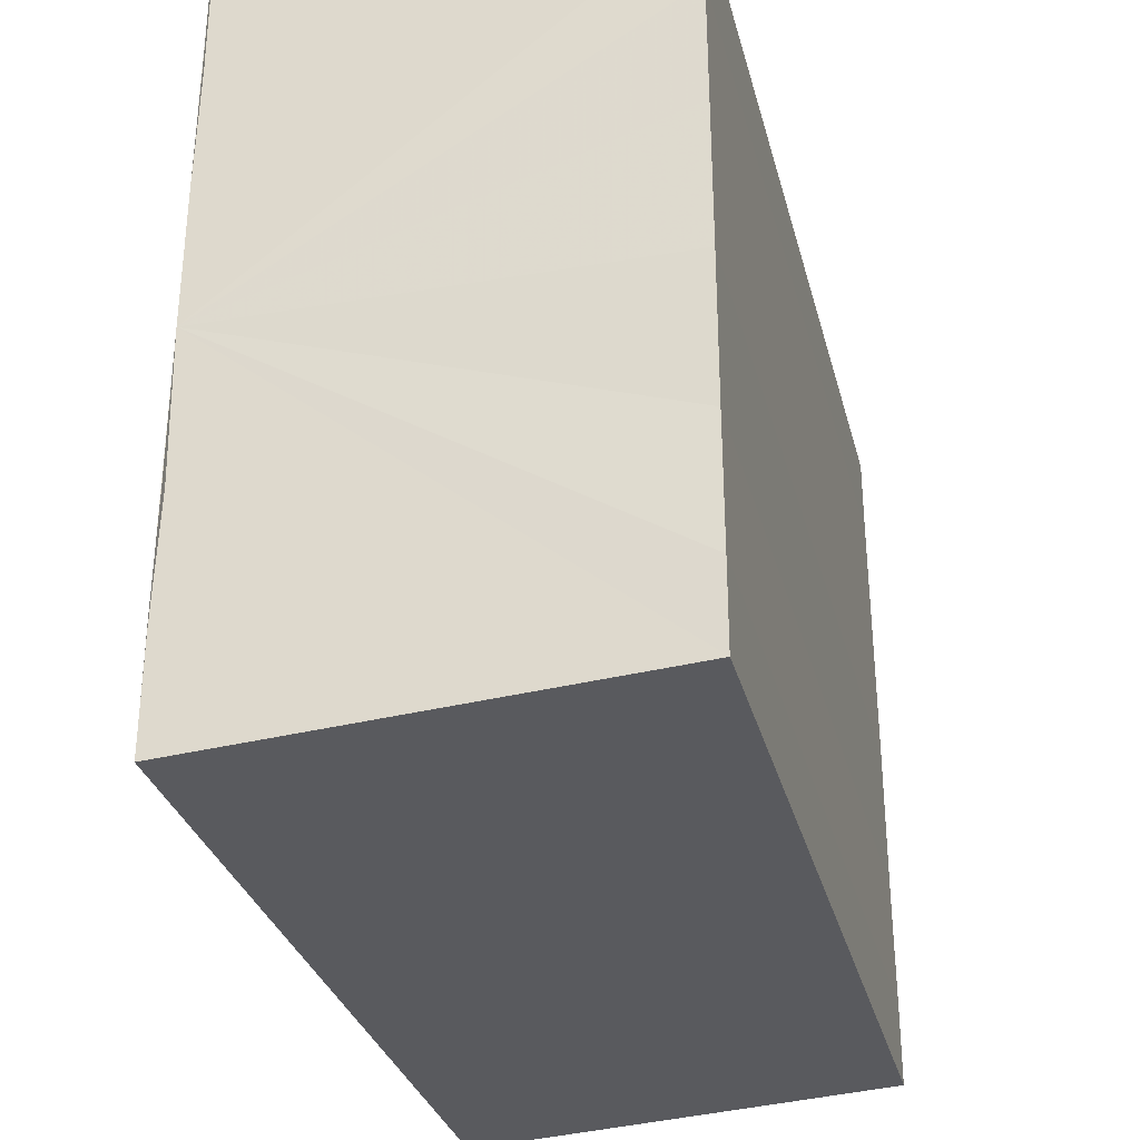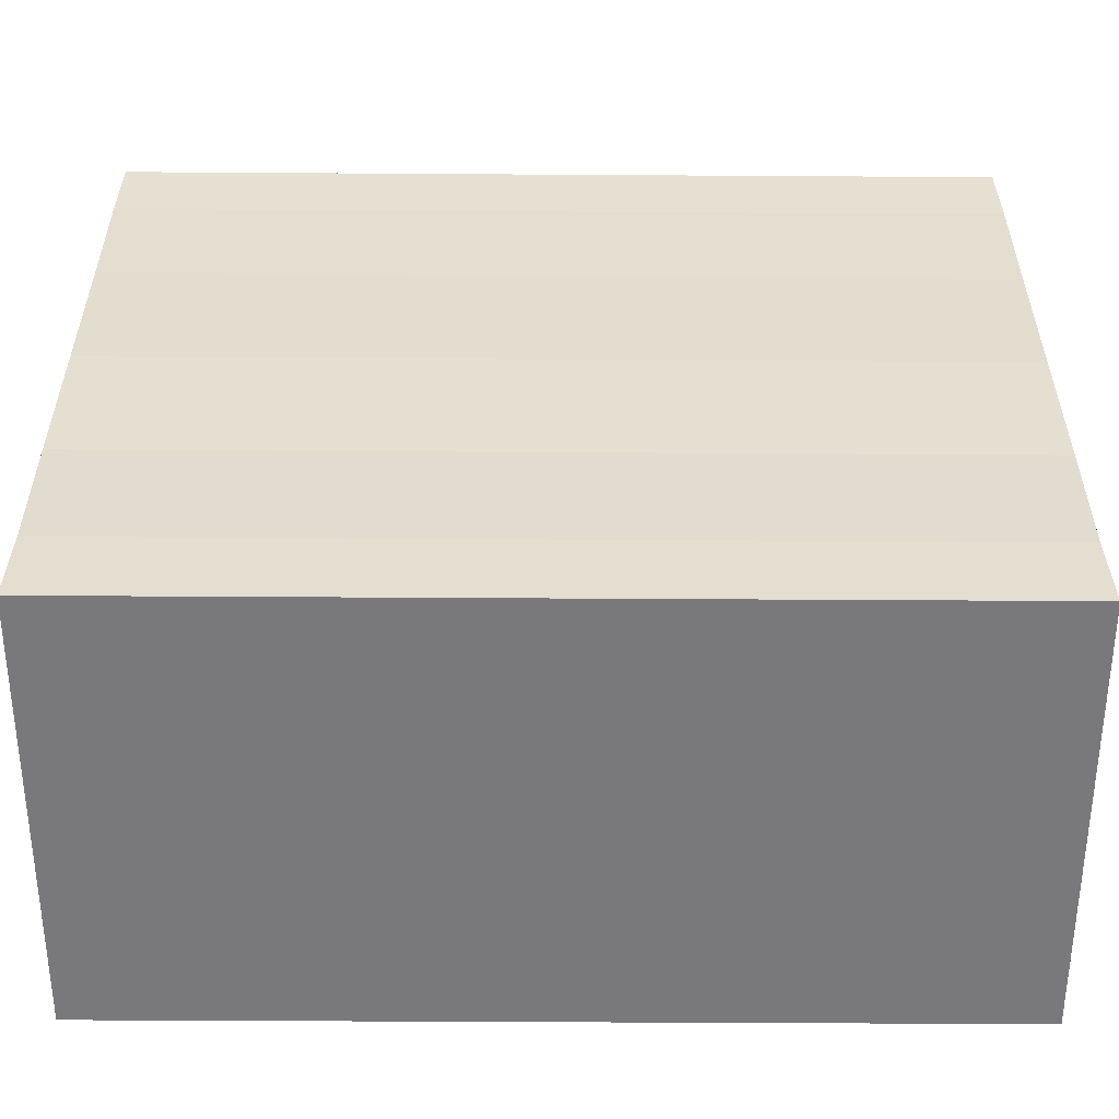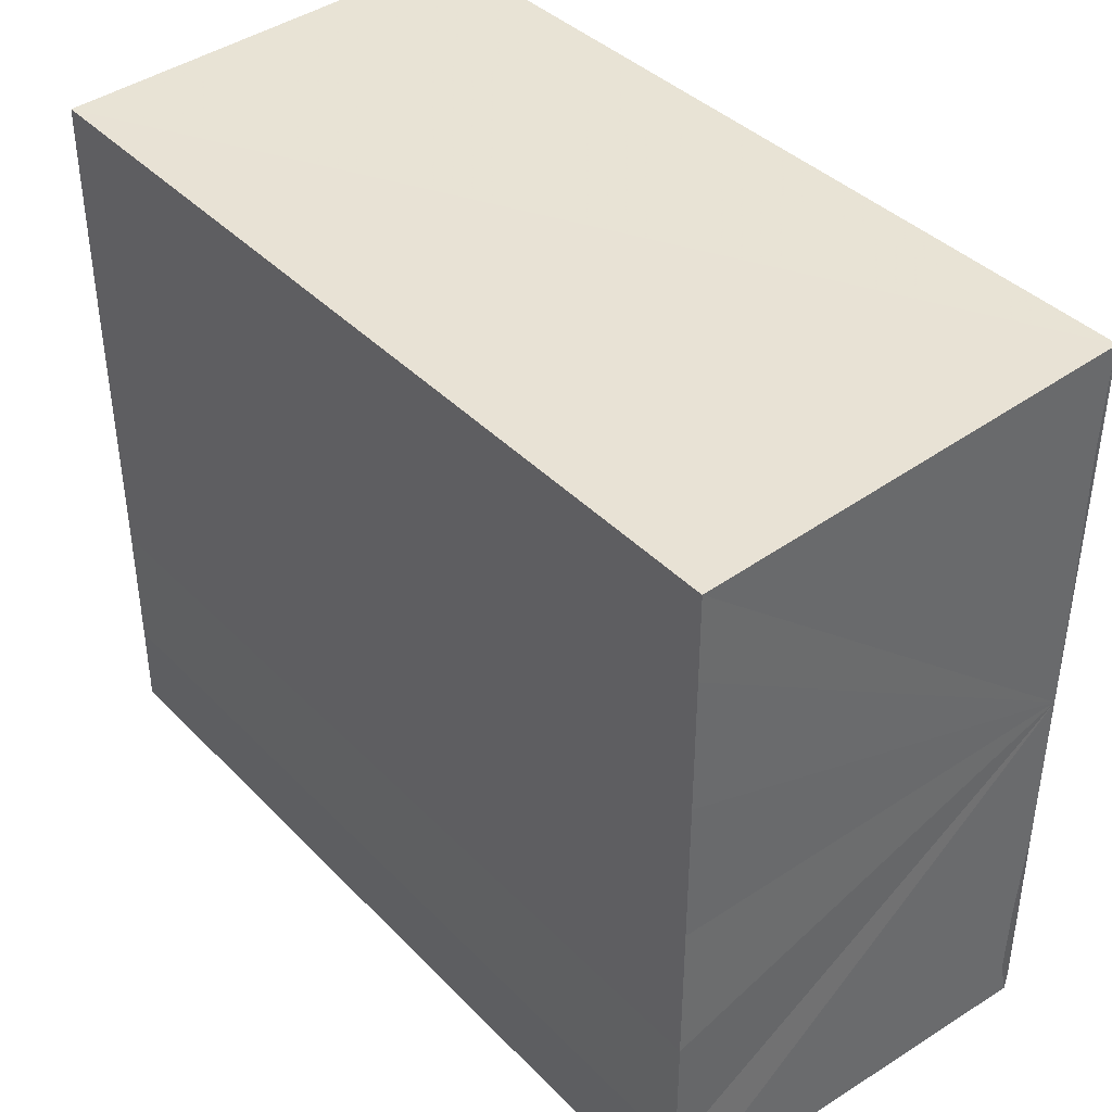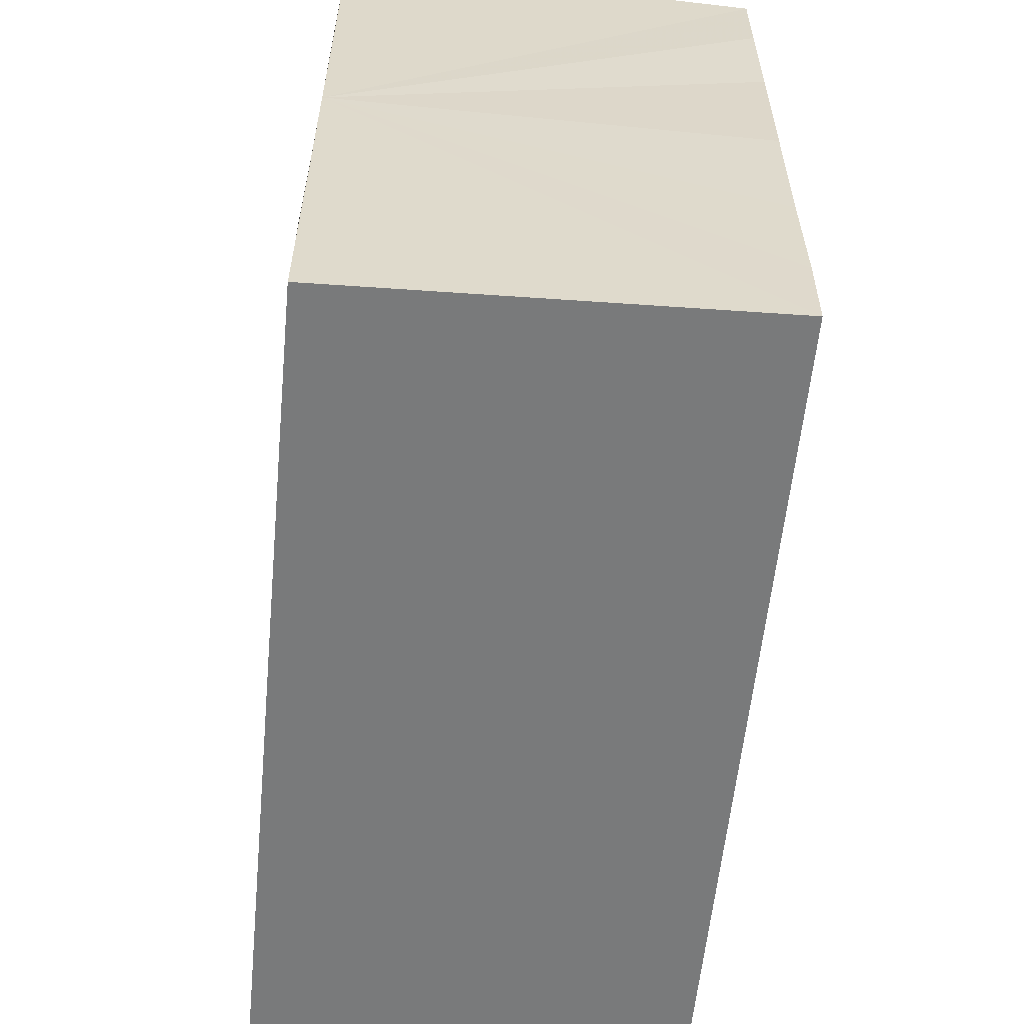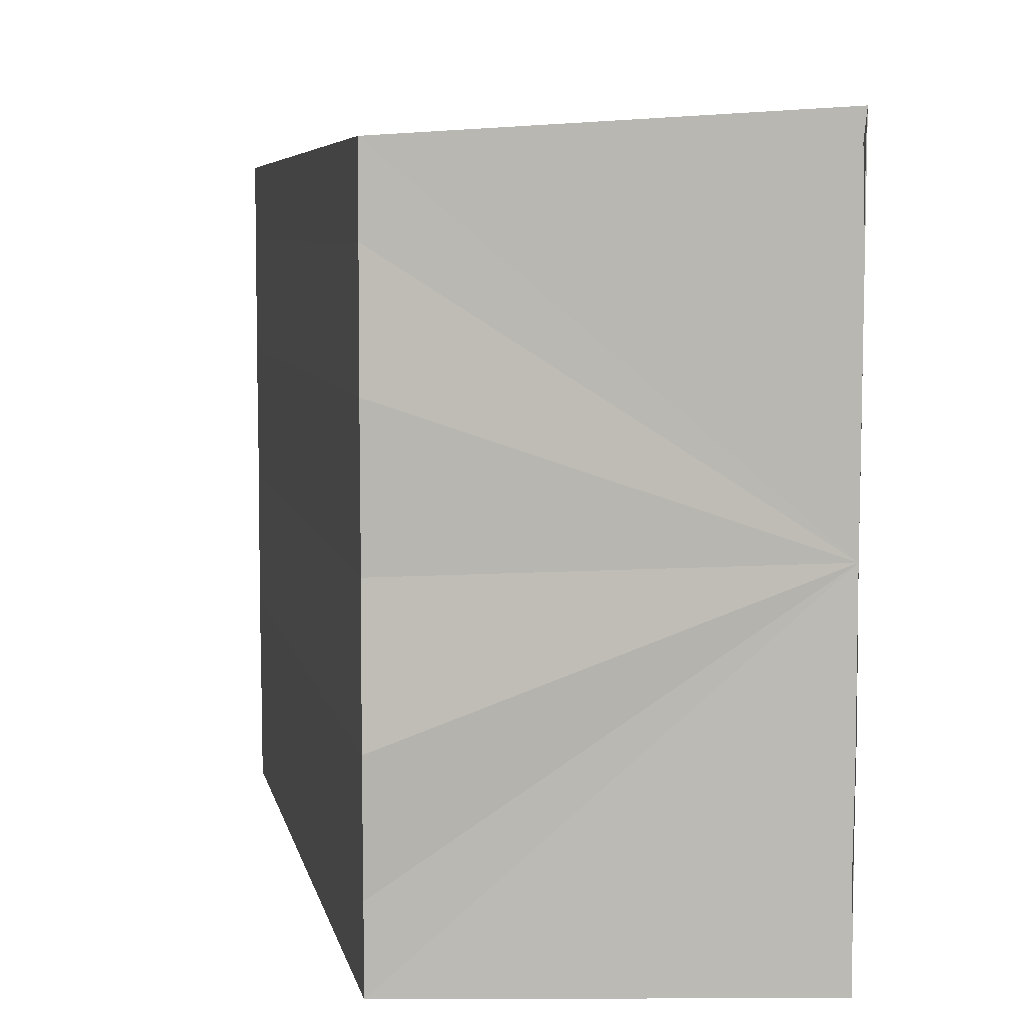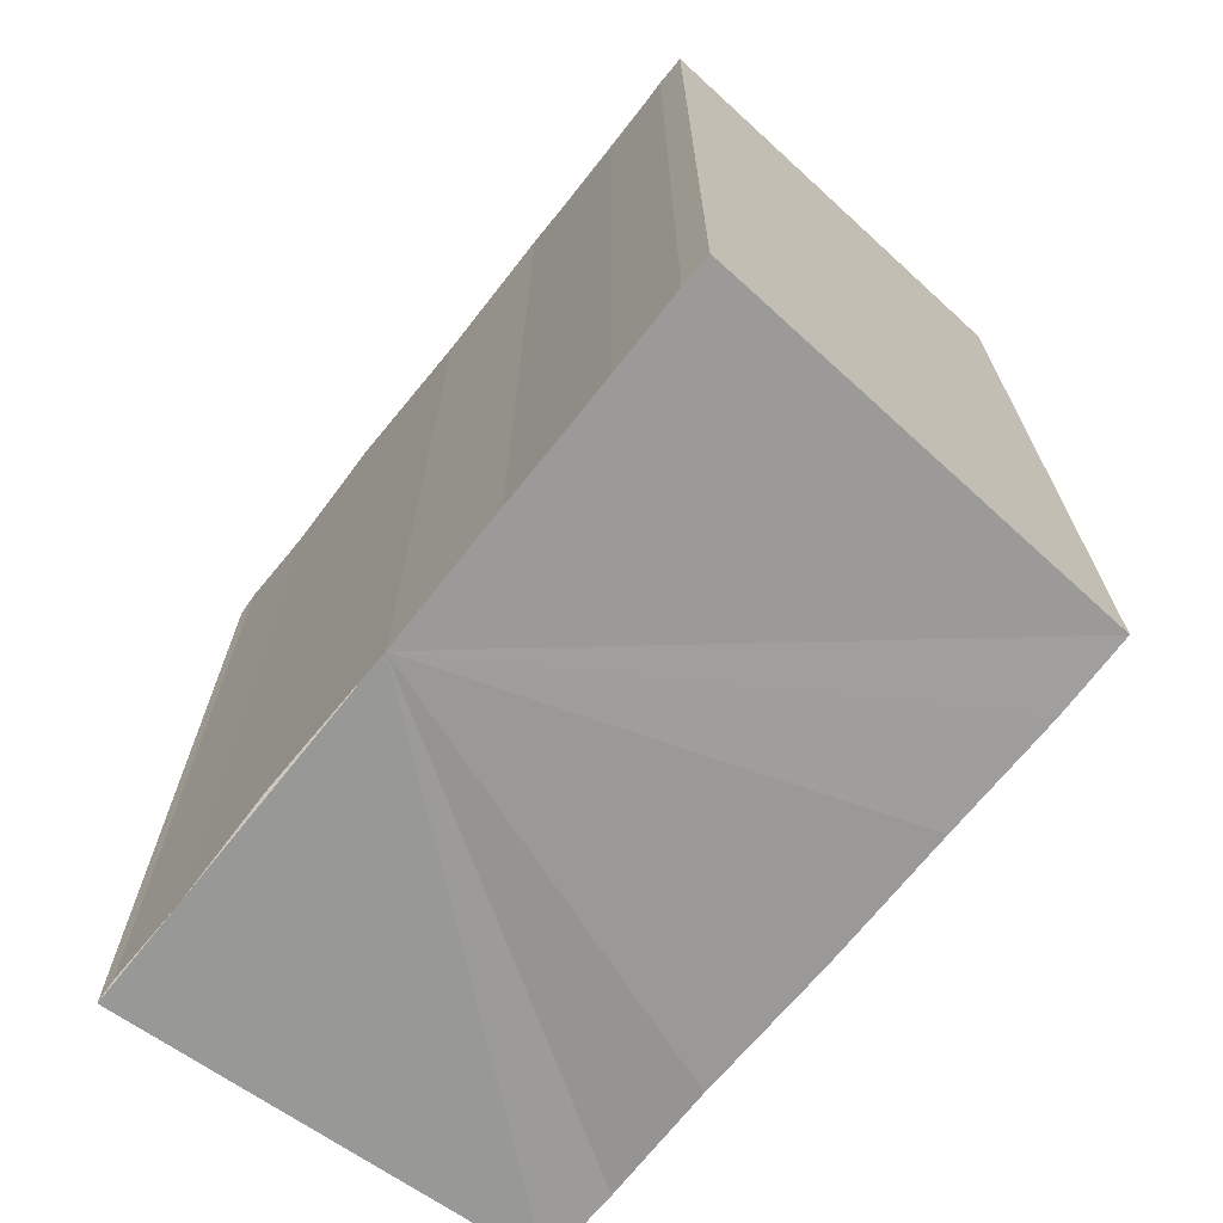
<metadata>
{"format":"obj","ext":"obj","renderer":"f3d","projection":"perspective","resolution":1024,"background":"white","views":[{"elev":-31.3,"azim":14.0,"up":"+Z"},{"elev":-54.4,"azim":89.5,"up":"+Z"},{"elev":39.8,"azim":140.9,"up":"+Z"},{"elev":-58.3,"azim":-6.0,"up":"+Z"},{"elev":6.6,"azim":168.1,"up":"+Z"},{"elev":-69.0,"azim":-38.4,"up":"+Y"}]}
</metadata>
<code>
o 4274
v 2175 1861 9.128
v 2175 1861 9.125
v 2175 1861 9.128
v 2175 1861 9.122
v 2175 1861 9.125
v 2175 1861 9.12
v 2175 1861 9.122
v 2175 1861 9.132
v 2175 1861 9.132
v 2175 1861 9.135
v 2175 1861 9.135
v 2175 1861 9.136
v 2175 1861 9.136
v 2175 1861 9.135
v 2175 1861 9.135
v 2175 1861 9.132
v 2175 1861 9.132
v 2175 1861 9.128
v 2175 1861 9.128
v 2175 1861 9.125
v 2175 1861 9.125
v 2175 1861 9.122
v 2175 1861 9.122
v 2175 1861 9.12
v 2175 1861 9.12
v 2175 1861 9.128
v 2175 1861 9.122
v 2175 1861 9.119
v 2175 1861 9.12
v 2175 1861 9.119
v 2175 1861 9.12
v 2175 1861 9.119
v 2175 1861 9.125
v 2175 1861 9.128
v 2175 1861 9.132
v 2175 1861 9.135
v 2175 1861 9.136
v 2175 1861 9.137
v 2175 1861 9.137
v 2175 1861 9.136
v 2175 1861 9.137
v 2175 1861 9.136
v 2175 1861 9.136
v 2175 1861 9.137
v 2175 1861 9.136
v 2175 1861 9.137
v 2175 1861 9.135
v 2175 1861 9.135
v 2175 1861 9.132
v 2175 1861 9.132
v 2175 1861 9.128
v 2175 1861 9.136
v 2175 1861 9.135
v 2175 1861 9.132
v 2175 1861 9.128
v 2175 1861 9.125
v 2175 1861 9.122
v 2175 1861 9.12
v 2175 1861 9.119
v 2175 1861 9.125
v 2175 1861 9.125
v 2175 1861 9.122
v 2175 1861 9.122
v 2175 1861 9.12
v 2175 1861 9.12
v 2175 1861 9.119
v 2175 1861 9.119
v 2175 1861 9.119
f 1 2 3
f 2 4 5
f 4 6 7
f 8 1 9
f 10 8 11
f 12 10 13
f 13 14 15
f 15 16 17
f 17 18 19
f 19 20 21
f 21 22 23
f 23 24 25
f 26 24 27
f 26 28 24
f 29 28 30
f 31 32 29
f 26 27 33
f 26 33 34
f 26 34 35
f 26 35 36
f 26 36 37
f 26 37 38
f 39 37 40
f 41 42 39
f 43 38 44
f 45 46 43
f 47 45 43
f 48 45 47
f 49 48 47
f 50 48 49
f 51 50 49
f 26 50 51
f 51 44 52
f 51 52 53
f 51 53 54
f 51 54 55
f 51 55 56
f 51 56 57
f 51 57 58
f 51 58 59
f 60 26 51
f 61 26 60
f 62 61 60
f 63 61 62
f 64 63 62
f 65 63 64
f 66 65 64
f 67 65 68

</code>
